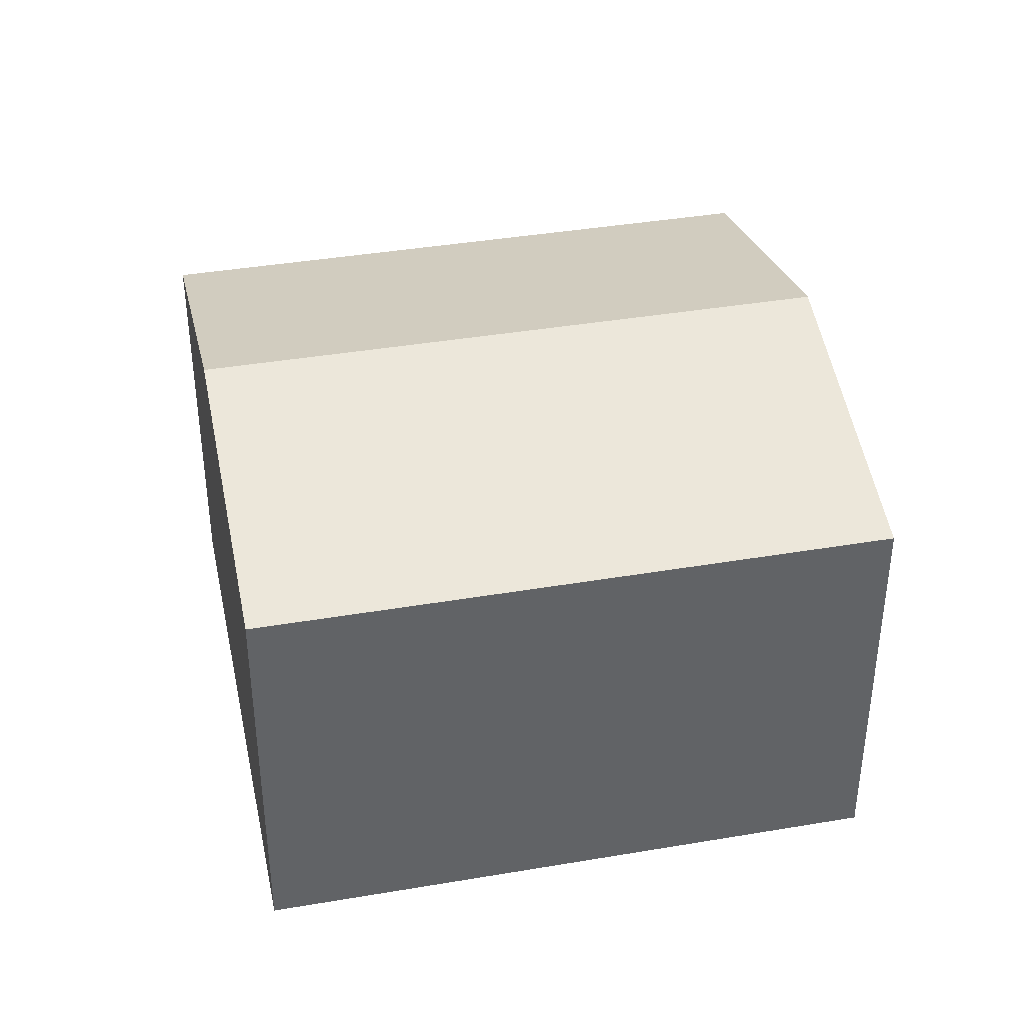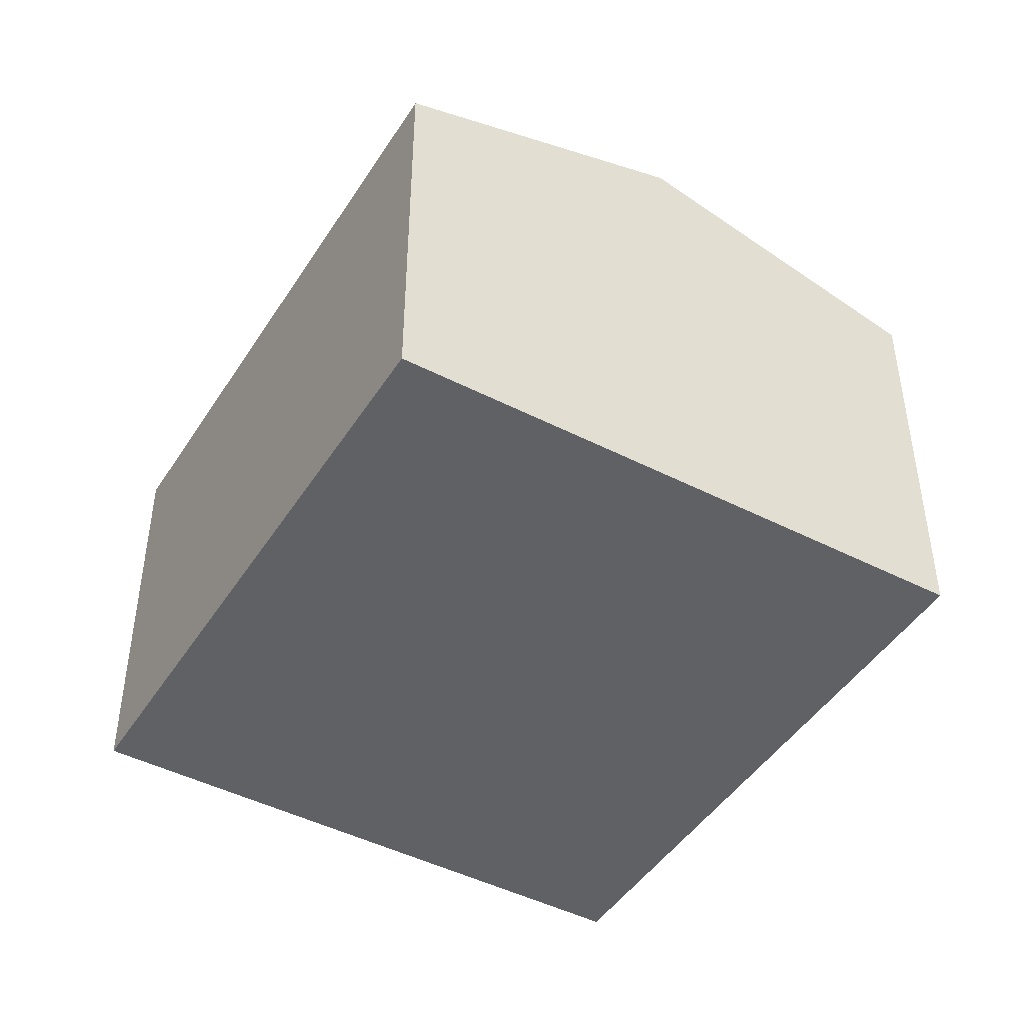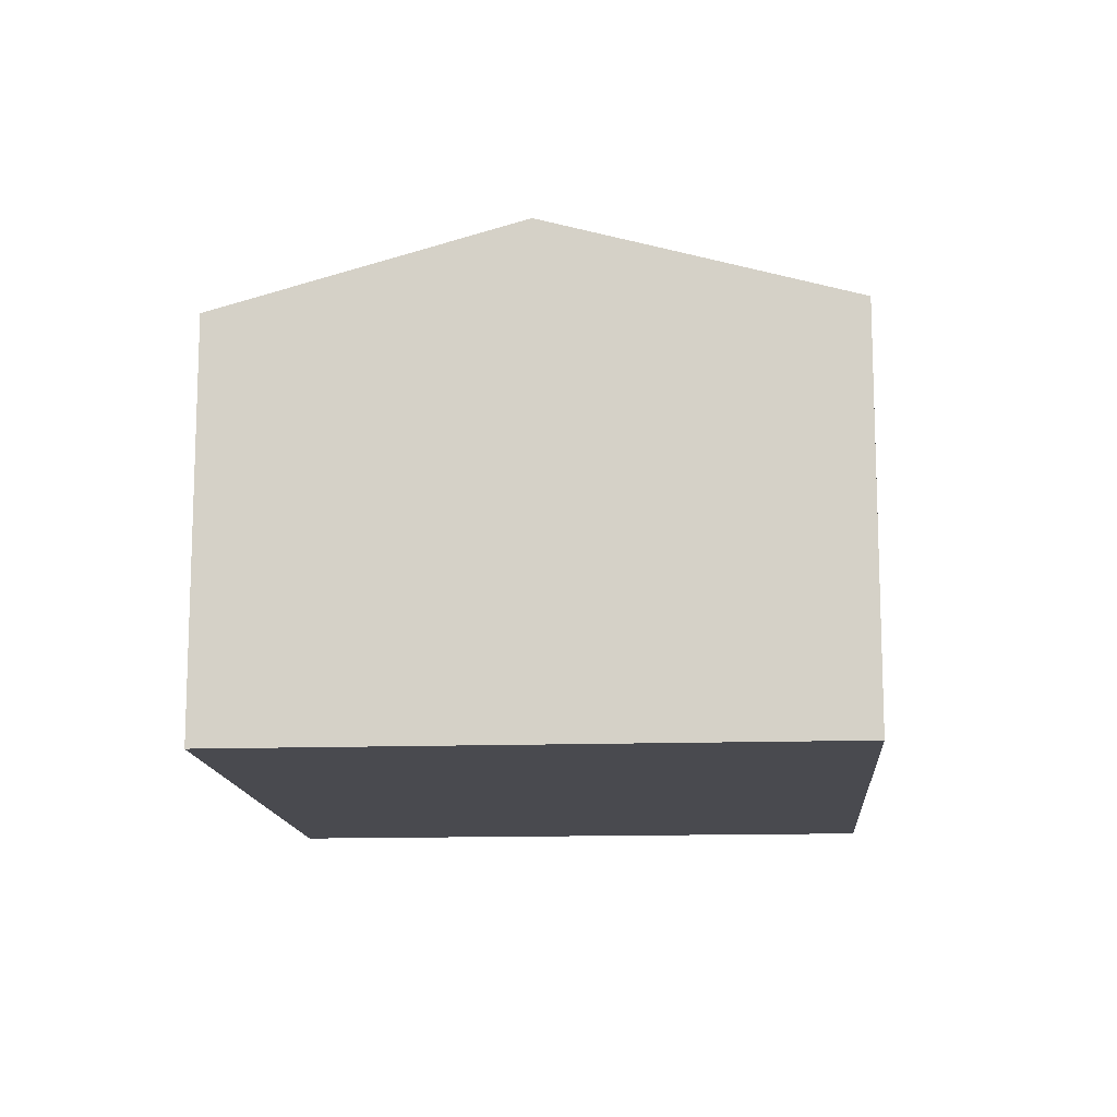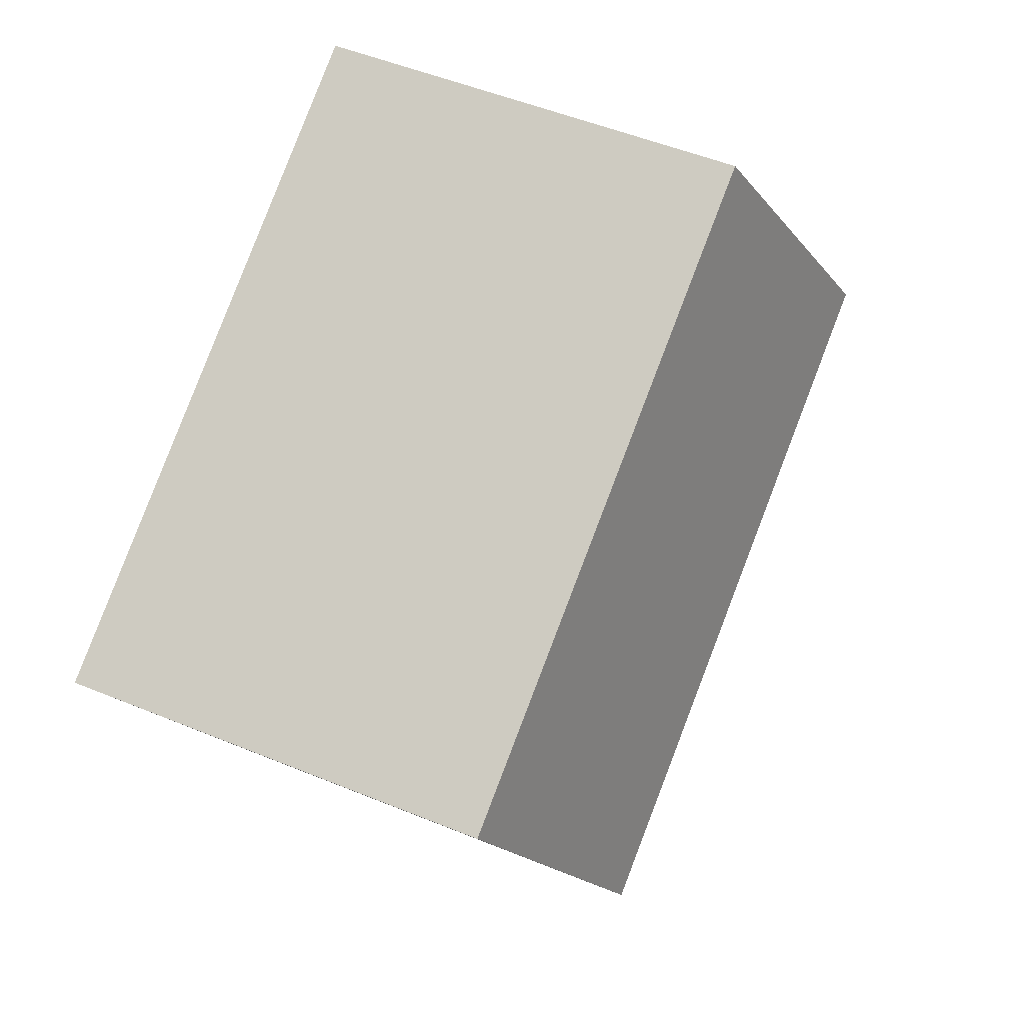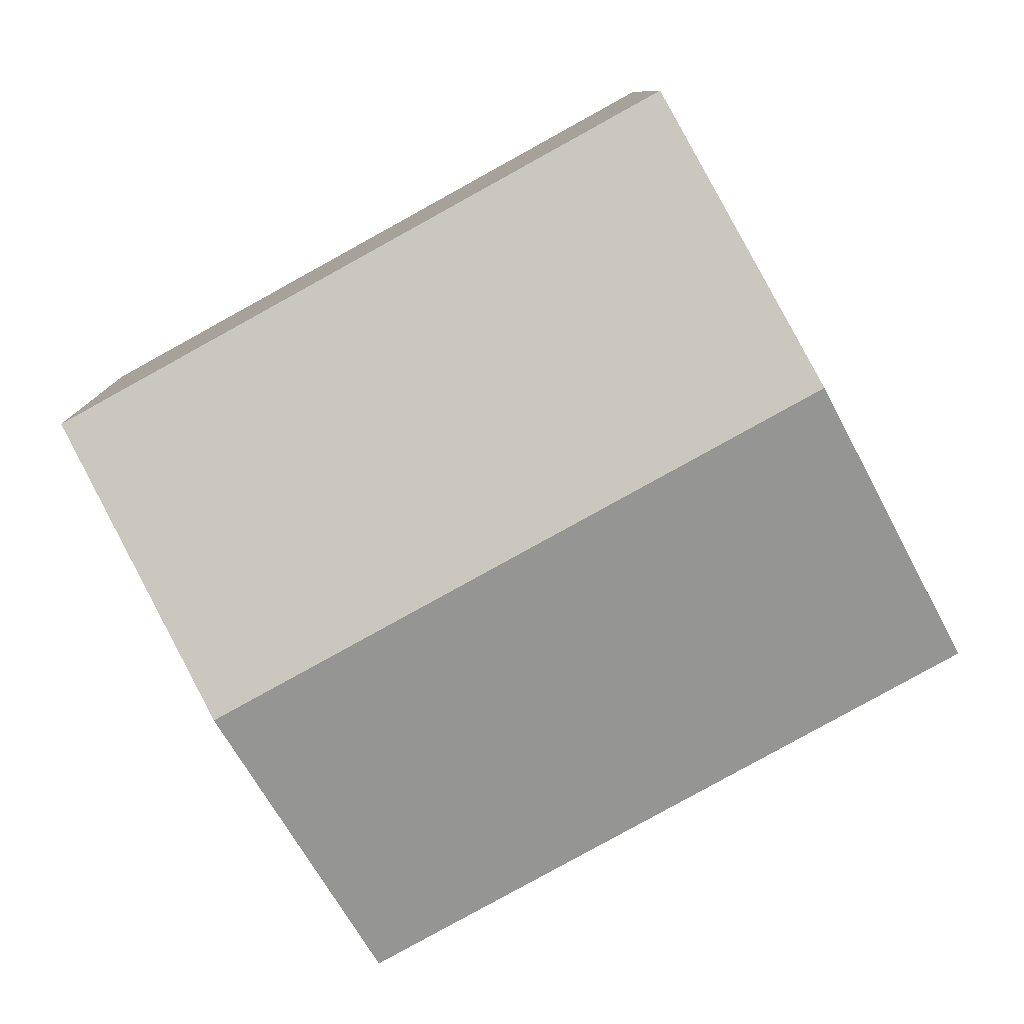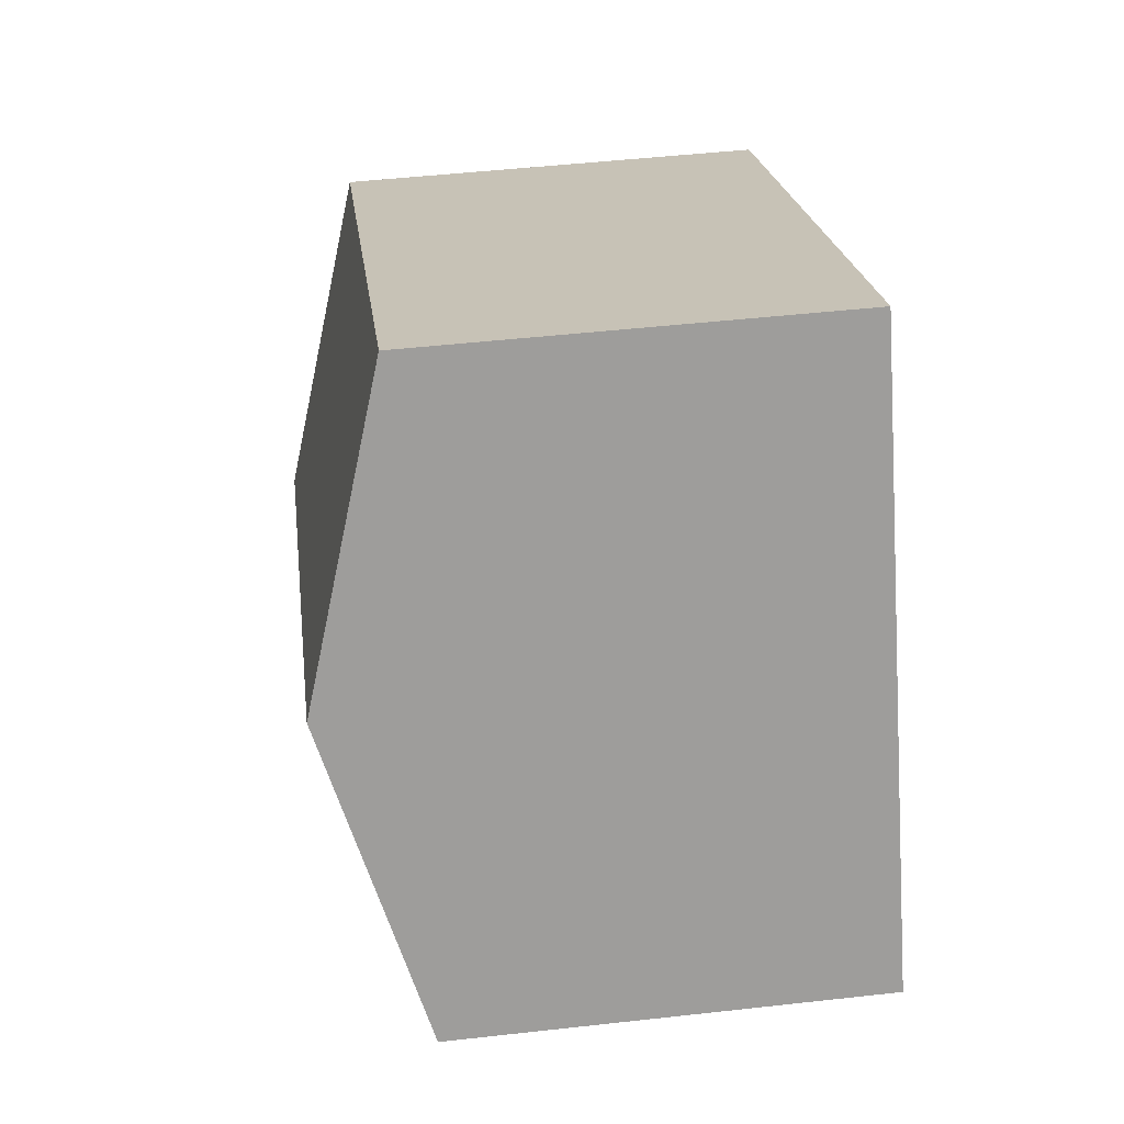
<metadata>
{"format":"obj","ext":"obj","renderer":"f3d","projection":"perspective","resolution":1024,"background":"white","views":[{"elev":39.7,"azim":-163.0,"up":"+Y"},{"elev":-45.6,"azim":-91.8,"up":"+Y"},{"elev":-13.5,"azim":-56.9,"up":"+Y"},{"elev":50.9,"azim":114.2,"up":"+Z"},{"elev":9.5,"azim":179.2,"up":"+Z"},{"elev":48.7,"azim":-97.1,"up":"+Z"}]}
</metadata>
<code>
v  0 8.173 5.005e-16
v  14.38 9.869 -0.865
v  11.39 8.171 -6.289
v  2.972 9.869 5.426
v  17.38 8.172 4.556
v  5.947 8.172 10.86
v  0 0 0
v  11.39 3.851e-16 -6.289
v  2.972 -3.322e-16 5.426
v  5.947 -6.649e-16 10.86
v  17.38 -2.79e-16 4.556
v  14.38 5.297e-17 -0.865
g defaultobject
f 1 2 3
f 2 1 4
f 5 4 6
f 4 5 2
f 3 7 1
f 7 3 8
f 7 4 1
f 4 7 6
f 6 7 9
f 6 9 10
f 11 6 10
f 6 11 5
f 2 8 3
f 8 2 5
f 8 5 12
f 12 5 11
f 9 11 10
f 11 9 7
f 11 7 8
f 11 8 12

</code>
